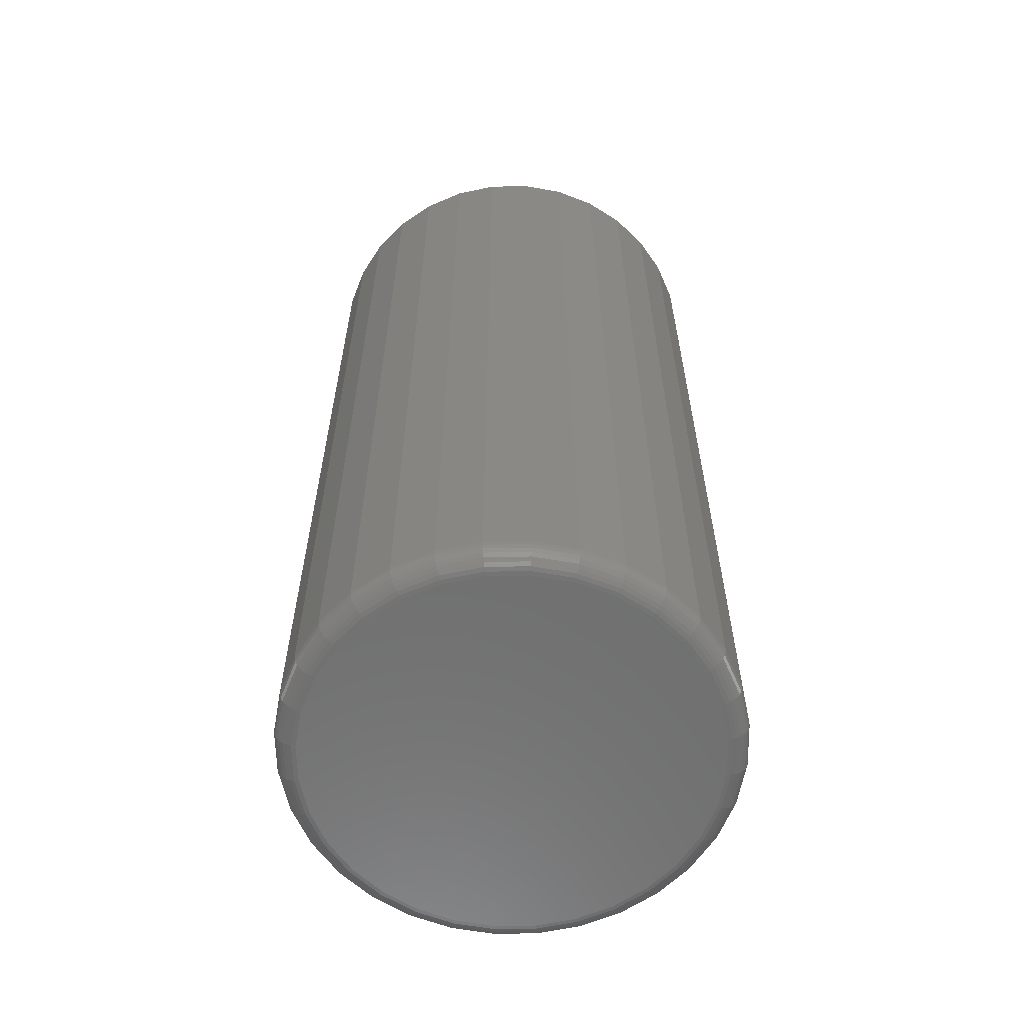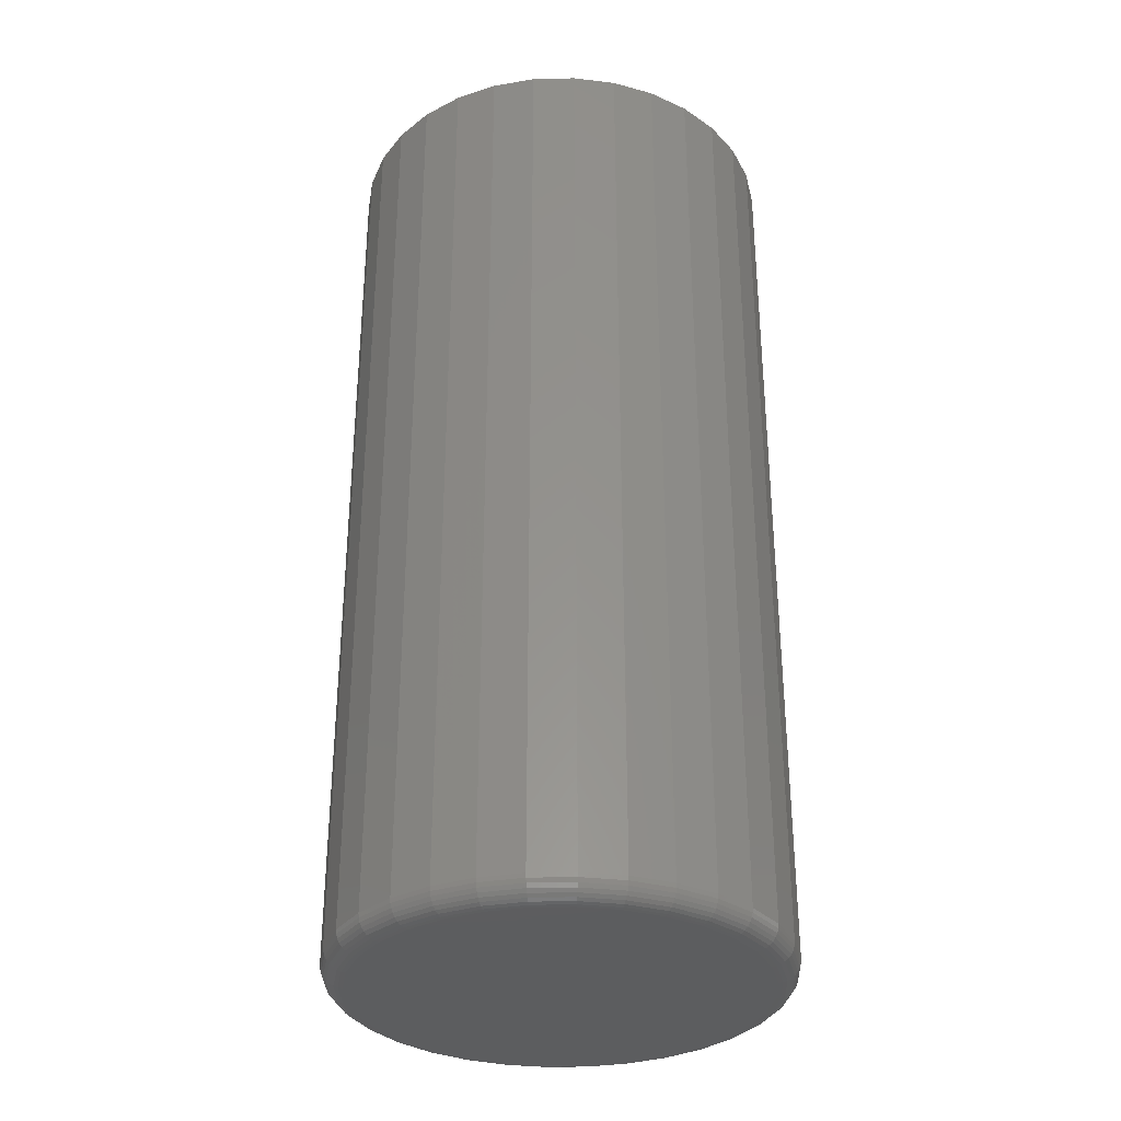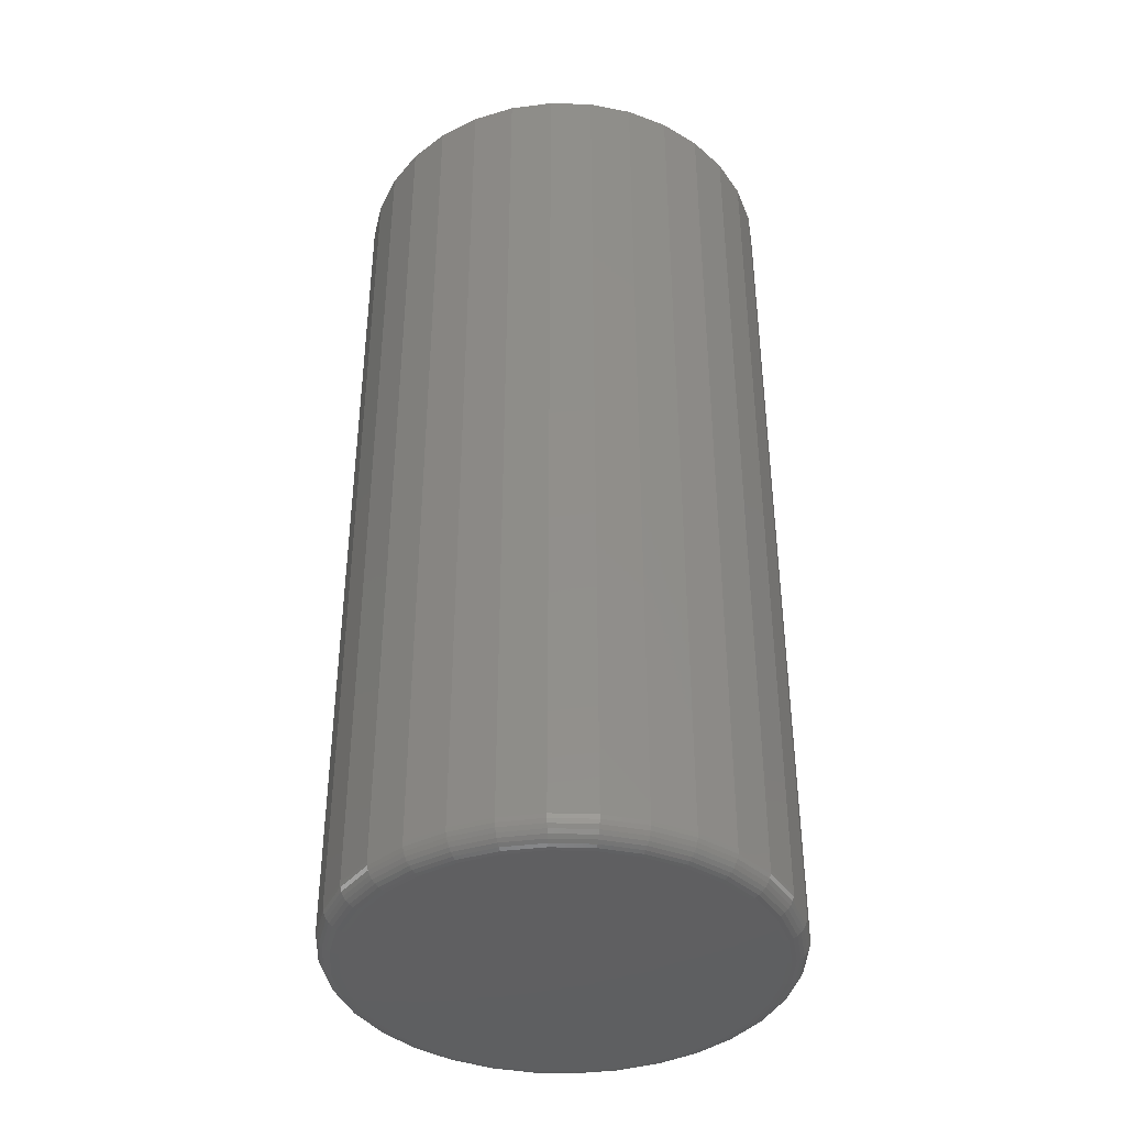
<metadata>
{"format":"stl","ext":"stl","renderer":"f3d","projection":"perspective","resolution":1024,"background":"white","views":[{"elev":-60.9,"azim":130.4,"up":"+Z"},{"elev":-32.5,"azim":52.5,"up":"+Z"},{"elev":-39.7,"azim":115.9,"up":"+Z"}]}
</metadata>
<code>
# stl→obj: 320 verts, 636 faces
v 0.5763 0.07903 0
v 0.5902 0.07766 0
v 0.5624 0.07766 0
v 0.5491 0.07361 0
v 0.6035 0.07361 0
v 0.5368 0.06704 0
v 0.6158 0.06704 0
v 0.526 0.05819 0
v 0.6266 0.05819 0
v 0.5172 0.04742 0
v 0.6355 0.04742 0
v 0.6266 -0.04241 0
v 0.526 -0.04241 0
v 0.6355 -0.03163 0
v 0.5368 -0.05125 0
v 0.6158 -0.05125 0
v 0.5491 -0.05783 0
v 0.6035 -0.05783 0
v 0.5624 -0.06187 0
v 0.5902 -0.06187 0
v 0.5763 -0.06324 0
v 0.5172 -0.03163 0
v 0.5106 -0.01933 0
v 0.642 -0.01933 0
v 0.5065 -0.005983 0
v 0.6461 -0.005983 0
v 0.5052 0.007895 0
v 0.6475 0.007895 0
v 0.5065 0.02177 0
v 0.6461 0.02177 0
v 0.5106 0.03512 0
v 0.642 0.03512 0
v 0.6553 0.007895 0.007812
v 0.6553 0.007895 0.3359
v 0.6537 -0.007507 0.007812
v 0.6537 -0.007507 0.3359
v 0.6493 -0.02232 0.007812
v 0.6493 -0.02232 0.3359
v 0.642 -0.03597 0.007812
v 0.642 -0.03597 0.3359
v 0.6321 -0.04793 0.007812
v 0.6321 -0.04793 0.3359
v 0.6202 -0.05775 0.007812
v 0.6202 -0.05775 0.3359
v 0.6065 -0.06504 0.007812
v 0.6065 -0.06504 0.3359
v 0.5917 -0.06954 0.007812
v 0.5917 -0.06954 0.3359
v 0.5763 -0.07105 0.007812
v 0.5763 -0.07105 0.3359
v 0.5609 -0.06954 0.007812
v 0.5609 -0.06954 0.3359
v 0.5461 -0.06504 0.007812
v 0.5461 -0.06504 0.3359
v 0.5325 -0.05775 0.007812
v 0.5325 -0.05775 0.3359
v 0.5205 -0.04793 0.007812
v 0.5205 -0.04793 0.3359
v 0.5107 -0.03597 0.007812
v 0.5107 -0.03597 0.3359
v 0.5034 -0.02232 0.007812
v 0.5034 -0.02232 0.3359
v 0.4989 -0.007507 0.007812
v 0.4989 -0.007507 0.3359
v 0.4974 0.007895 0.007812
v 0.4974 0.007895 0.3359
v 0.4989 0.0233 0.007812
v 0.4989 0.0233 0.3359
v 0.5034 0.03811 0.007812
v 0.5034 0.03811 0.3359
v 0.5107 0.05176 0.007812
v 0.5107 0.05176 0.3359
v 0.5205 0.06372 0.007812
v 0.5205 0.06372 0.3359
v 0.5325 0.07354 0.007812
v 0.5325 0.07354 0.3359
v 0.5461 0.08083 0.007812
v 0.5461 0.08083 0.3359
v 0.5609 0.08533 0.007812
v 0.5609 0.08533 0.3359
v 0.5763 0.08684 0.007812
v 0.5763 0.08684 0.3359
v 0.5917 0.08533 0.007812
v 0.5917 0.08533 0.3359
v 0.6065 0.08083 0.007812
v 0.6065 0.08083 0.3359
v 0.6202 0.07354 0.007812
v 0.6202 0.07354 0.3359
v 0.6321 0.06372 0.007812
v 0.6321 0.06372 0.3359
v 0.642 0.05176 0.007812
v 0.642 0.05176 0.3359
v 0.6493 0.03811 0.007812
v 0.6493 0.03811 0.3359
v 0.6537 0.0233 0.007812
v 0.6537 0.0233 0.3359
v 0.4975 0.007895 0.006288
v 0.499 0.02327 0.006288
v 0.498 0.007895 0.004823
v 0.4995 0.02318 0.004823
v 0.4987 0.007895 0.003472
v 0.5002 0.02304 0.003472
v 0.4997 0.007895 0.002288
v 0.5011 0.02285 0.002288
v 0.5008 0.007895 0.001317
v 0.5023 0.02262 0.001317
v 0.5022 0.007895 0.0005947
v 0.5036 0.02236 0.0005947
v 0.5037 0.007895 0.0001501
v 0.5051 0.02207 0.0001501
v 0.6536 0.02327 0.006288
v 0.6551 0.007895 0.006288
v 0.6532 0.02318 0.004823
v 0.6547 0.007895 0.004823
v 0.6525 0.02304 0.003472
v 0.6539 0.007895 0.003472
v 0.6515 0.02285 0.002288
v 0.653 0.007895 0.002288
v 0.6503 0.02262 0.001317
v 0.6518 0.007895 0.001317
v 0.649 0.02236 0.0005947
v 0.6504 0.007895 0.0005947
v 0.6476 0.02207 0.0001501
v 0.649 0.007895 0.0001501
v 0.6491 0.03805 0.006288
v 0.6487 0.03788 0.004823
v 0.648 0.0376 0.003472
v 0.6471 0.03723 0.002288
v 0.646 0.03678 0.001317
v 0.6448 0.03626 0.0005947
v 0.6434 0.0357 0.0001501
v 0.6418 0.05167 0.006288
v 0.6415 0.05143 0.004823
v 0.6409 0.05102 0.003472
v 0.6401 0.05048 0.002288
v 0.6391 0.04983 0.001317
v 0.6379 0.04908 0.0005947
v 0.6367 0.04826 0.0001501
v 0.632 0.06361 0.006288
v 0.6317 0.0633 0.004823
v 0.6312 0.06279 0.003472
v 0.6305 0.0621 0.002288
v 0.6297 0.06126 0.001317
v 0.6287 0.06031 0.0005947
v 0.6277 0.05927 0.0001501
v 0.6201 0.07341 0.006288
v 0.6198 0.07304 0.004823
v 0.6194 0.07244 0.003472
v 0.6189 0.07163 0.002288
v 0.6182 0.07065 0.001317
v 0.6175 0.06953 0.0005947
v 0.6167 0.06831 0.0001501
v 0.6065 0.08069 0.006288
v 0.6063 0.08028 0.004823
v 0.606 0.07962 0.003472
v 0.6057 0.07872 0.002288
v 0.6052 0.07762 0.001317
v 0.6047 0.07638 0.0005947
v 0.6041 0.07502 0.0001501
v 0.5917 0.08518 0.006288
v 0.5916 0.08474 0.004823
v 0.5915 0.08403 0.003472
v 0.5913 0.08308 0.002288
v 0.591 0.08192 0.001317
v 0.5908 0.0806 0.0005947
v 0.5905 0.07916 0.0001501
v 0.5763 0.08669 0.006288
v 0.5763 0.08625 0.004823
v 0.5763 0.08553 0.003472
v 0.5763 0.08455 0.002288
v 0.5763 0.08337 0.001317
v 0.5763 0.08202 0.0005947
v 0.5763 0.08055 0.0001501
v 0.5609 0.08518 0.006288
v 0.561 0.08474 0.004823
v 0.5612 0.08403 0.003472
v 0.5614 0.08308 0.002288
v 0.5616 0.08192 0.001317
v 0.5619 0.0806 0.0005947
v 0.5621 0.07916 0.0001501
v 0.5462 0.08069 0.006288
v 0.5463 0.08028 0.004823
v 0.5466 0.07962 0.003472
v 0.547 0.07872 0.002288
v 0.5474 0.07762 0.001317
v 0.5479 0.07638 0.0005947
v 0.5485 0.07502 0.0001501
v 0.5325 0.07341 0.006288
v 0.5328 0.07304 0.004823
v 0.5332 0.07244 0.003472
v 0.5337 0.07163 0.002288
v 0.5344 0.07065 0.001317
v 0.5351 0.06953 0.0005947
v 0.5359 0.06831 0.0001501
v 0.5206 0.06361 0.006288
v 0.5209 0.0633 0.004823
v 0.5214 0.06279 0.003472
v 0.5221 0.0621 0.002288
v 0.5229 0.06126 0.001317
v 0.5239 0.06031 0.0005947
v 0.5249 0.05927 0.0001501
v 0.5108 0.05167 0.006288
v 0.5112 0.05143 0.004823
v 0.5118 0.05102 0.003472
v 0.5126 0.05048 0.002288
v 0.5136 0.04983 0.001317
v 0.5147 0.04908 0.0005947
v 0.5159 0.04826 0.0001501
v 0.5035 0.03805 0.006288
v 0.5039 0.03788 0.004823
v 0.5046 0.0376 0.003472
v 0.5055 0.03723 0.002288
v 0.5066 0.03678 0.001317
v 0.5078 0.03626 0.0005947
v 0.5092 0.0357 0.0001501
v 0.6536 -0.007478 0.006288
v 0.6532 -0.007391 0.004823
v 0.6525 -0.00725 0.003472
v 0.6515 -0.007061 0.002288
v 0.6503 -0.00683 0.001317
v 0.649 -0.006566 0.0005947
v 0.6476 -0.00628 0.0001501
v 0.499 -0.007478 0.006288
v 0.4995 -0.007391 0.004823
v 0.5002 -0.00725 0.003472
v 0.5011 -0.007061 0.002288
v 0.5023 -0.00683 0.001317
v 0.5036 -0.006566 0.0005947
v 0.5051 -0.00628 0.0001501
v 0.5035 -0.02226 0.006288
v 0.5039 -0.02209 0.004823
v 0.5046 -0.02181 0.003472
v 0.5055 -0.02144 0.002288
v 0.5066 -0.02099 0.001317
v 0.5078 -0.02047 0.0005947
v 0.5092 -0.01991 0.0001501
v 0.5108 -0.03588 0.006288
v 0.5112 -0.03564 0.004823
v 0.5118 -0.03523 0.003472
v 0.5126 -0.03469 0.002288
v 0.5136 -0.03404 0.001317
v 0.5147 -0.03329 0.0005947
v 0.5159 -0.03247 0.0001501
v 0.5206 -0.04782 0.006288
v 0.5209 -0.04751 0.004823
v 0.5214 -0.047 0.003472
v 0.5221 -0.04631 0.002288
v 0.5229 -0.04547 0.001317
v 0.5239 -0.04452 0.0005947
v 0.5249 -0.04348 0.0001501
v 0.5325 -0.05762 0.006288
v 0.5328 -0.05725 0.004823
v 0.5332 -0.05665 0.003472
v 0.5337 -0.05585 0.002288
v 0.5344 -0.05486 0.001317
v 0.5351 -0.05374 0.0005947
v 0.5359 -0.05252 0.0001501
v 0.5462 -0.0649 0.006288
v 0.5463 -0.06449 0.004823
v 0.5466 -0.06383 0.003472
v 0.547 -0.06293 0.002288
v 0.5474 -0.06184 0.001317
v 0.5479 -0.06059 0.0005947
v 0.5485 -0.05923 0.0001501
v 0.5609 -0.06939 0.006288
v 0.561 -0.06895 0.004823
v 0.5612 -0.06824 0.003472
v 0.5614 -0.06729 0.002288
v 0.5616 -0.06613 0.001317
v 0.5619 -0.06481 0.0005947
v 0.5621 -0.06337 0.0001501
v 0.5763 -0.0709 0.006288
v 0.5763 -0.07046 0.004823
v 0.5763 -0.06974 0.003472
v 0.5763 -0.06876 0.002288
v 0.5763 -0.06758 0.001317
v 0.5763 -0.06623 0.0005947
v 0.5763 -0.06476 0.0001501
v 0.5917 -0.06939 0.006288
v 0.5916 -0.06895 0.004823
v 0.5915 -0.06824 0.003472
v 0.5913 -0.06729 0.002288
v 0.591 -0.06613 0.001317
v 0.5908 -0.06481 0.0005947
v 0.5905 -0.06337 0.0001501
v 0.6065 -0.0649 0.006288
v 0.6063 -0.06449 0.004823
v 0.606 -0.06383 0.003472
v 0.6057 -0.06293 0.002288
v 0.6052 -0.06184 0.001317
v 0.6047 -0.06059 0.0005947
v 0.6041 -0.05923 0.0001501
v 0.6201 -0.05762 0.006288
v 0.6198 -0.05725 0.004823
v 0.6194 -0.05665 0.003472
v 0.6189 -0.05585 0.002288
v 0.6182 -0.05486 0.001317
v 0.6175 -0.05374 0.0005947
v 0.6167 -0.05252 0.0001501
v 0.632 -0.04782 0.006288
v 0.6317 -0.04751 0.004823
v 0.6312 -0.047 0.003472
v 0.6305 -0.04631 0.002288
v 0.6297 -0.04547 0.001317
v 0.6287 -0.04452 0.0005947
v 0.6277 -0.04348 0.0001501
v 0.6418 -0.03588 0.006288
v 0.6415 -0.03564 0.004823
v 0.6409 -0.03523 0.003472
v 0.6401 -0.03469 0.002288
v 0.6391 -0.03404 0.001317
v 0.6379 -0.03329 0.0005947
v 0.6367 -0.03247 0.0001501
v 0.6491 -0.02226 0.006288
v 0.6487 -0.02209 0.004823
v 0.648 -0.02181 0.003472
v 0.6471 -0.02144 0.002288
v 0.646 -0.02099 0.001317
v 0.6448 -0.02047 0.0005947
v 0.6434 -0.01991 0.0001501
f 1 2 3
f 4 3 2
f 5 4 2
f 6 4 5
f 7 6 5
f 8 6 7
f 9 8 7
f 10 8 9
f 11 10 9
f 12 13 14
f 15 13 12
f 16 15 12
f 17 15 16
f 18 17 16
f 19 17 18
f 20 19 18
f 21 19 20
f 13 22 14
f 14 22 23
f 14 23 24
f 24 23 25
f 24 25 26
f 26 25 27
f 26 27 28
f 28 27 29
f 28 29 30
f 30 29 31
f 30 31 32
f 32 31 10
f 32 10 11
f 33 34 35
f 35 34 36
f 35 36 37
f 37 36 38
f 37 38 39
f 39 38 40
f 39 40 41
f 41 40 42
f 41 42 43
f 43 42 44
f 43 44 45
f 45 44 46
f 45 46 47
f 47 46 48
f 47 48 49
f 49 48 50
f 49 50 51
f 51 50 52
f 51 52 53
f 53 52 54
f 53 54 55
f 55 54 56
f 55 56 57
f 57 56 58
f 57 58 59
f 59 58 60
f 59 60 61
f 61 60 62
f 61 62 63
f 63 62 64
f 63 64 65
f 65 64 66
f 65 66 67
f 67 66 68
f 67 68 69
f 69 68 70
f 69 70 71
f 71 70 72
f 71 72 73
f 73 72 74
f 73 74 75
f 75 74 76
f 75 76 77
f 77 76 78
f 77 78 79
f 79 78 80
f 79 80 81
f 81 80 82
f 81 82 83
f 83 82 84
f 83 84 85
f 85 84 86
f 85 86 87
f 87 86 88
f 87 88 89
f 89 88 90
f 89 90 91
f 91 90 92
f 91 92 93
f 93 92 94
f 93 94 95
f 95 94 96
f 95 96 33
f 33 96 34
f 65 67 97
f 97 67 98
f 97 98 99
f 99 98 100
f 99 100 101
f 101 100 102
f 101 102 103
f 103 102 104
f 103 104 105
f 105 104 106
f 105 106 107
f 107 106 108
f 107 108 109
f 109 108 110
f 109 110 27
f 27 110 29
f 95 33 111
f 111 33 112
f 111 112 113
f 113 112 114
f 113 114 115
f 115 114 116
f 115 116 117
f 117 116 118
f 117 118 119
f 119 118 120
f 119 120 121
f 121 120 122
f 121 122 123
f 123 122 124
f 123 124 30
f 30 124 28
f 93 95 125
f 125 95 111
f 125 111 126
f 126 111 113
f 126 113 127
f 127 113 115
f 127 115 128
f 128 115 117
f 128 117 129
f 129 117 119
f 129 119 130
f 130 119 121
f 130 121 131
f 131 121 123
f 131 123 32
f 32 123 30
f 91 93 132
f 132 93 125
f 132 125 133
f 133 125 126
f 133 126 134
f 134 126 127
f 134 127 135
f 135 127 128
f 135 128 136
f 136 128 129
f 136 129 137
f 137 129 130
f 137 130 138
f 138 130 131
f 138 131 11
f 11 131 32
f 89 91 139
f 139 91 132
f 139 132 140
f 140 132 133
f 140 133 141
f 141 133 134
f 141 134 142
f 142 134 135
f 142 135 143
f 143 135 136
f 143 136 144
f 144 136 137
f 144 137 145
f 145 137 138
f 145 138 9
f 9 138 11
f 87 89 146
f 146 89 139
f 146 139 147
f 147 139 140
f 147 140 148
f 148 140 141
f 148 141 149
f 149 141 142
f 149 142 150
f 150 142 143
f 150 143 151
f 151 143 144
f 151 144 152
f 152 144 145
f 152 145 7
f 7 145 9
f 85 87 153
f 153 87 146
f 153 146 154
f 154 146 147
f 154 147 155
f 155 147 148
f 155 148 156
f 156 148 149
f 156 149 157
f 157 149 150
f 157 150 158
f 158 150 151
f 158 151 159
f 159 151 152
f 159 152 5
f 5 152 7
f 83 85 160
f 160 85 153
f 160 153 161
f 161 153 154
f 161 154 162
f 162 154 155
f 162 155 163
f 163 155 156
f 163 156 164
f 164 156 157
f 164 157 165
f 165 157 158
f 165 158 166
f 166 158 159
f 166 159 2
f 2 159 5
f 81 83 167
f 167 83 160
f 167 160 168
f 168 160 161
f 168 161 169
f 169 161 162
f 169 162 170
f 170 162 163
f 170 163 171
f 171 163 164
f 171 164 172
f 172 164 165
f 172 165 173
f 173 165 166
f 173 166 1
f 1 166 2
f 79 81 174
f 174 81 167
f 174 167 175
f 175 167 168
f 175 168 176
f 176 168 169
f 176 169 177
f 177 169 170
f 177 170 178
f 178 170 171
f 178 171 179
f 179 171 172
f 179 172 180
f 180 172 173
f 180 173 3
f 3 173 1
f 77 79 181
f 181 79 174
f 181 174 182
f 182 174 175
f 182 175 183
f 183 175 176
f 183 176 184
f 184 176 177
f 184 177 185
f 185 177 178
f 185 178 186
f 186 178 179
f 186 179 187
f 187 179 180
f 187 180 4
f 4 180 3
f 75 77 188
f 188 77 181
f 188 181 189
f 189 181 182
f 189 182 190
f 190 182 183
f 190 183 191
f 191 183 184
f 191 184 192
f 192 184 185
f 192 185 193
f 193 185 186
f 193 186 194
f 194 186 187
f 194 187 6
f 6 187 4
f 73 75 195
f 195 75 188
f 195 188 196
f 196 188 189
f 196 189 197
f 197 189 190
f 197 190 198
f 198 190 191
f 198 191 199
f 199 191 192
f 199 192 200
f 200 192 193
f 200 193 201
f 201 193 194
f 201 194 8
f 8 194 6
f 71 73 202
f 202 73 195
f 202 195 203
f 203 195 196
f 203 196 204
f 204 196 197
f 204 197 205
f 205 197 198
f 205 198 206
f 206 198 199
f 206 199 207
f 207 199 200
f 207 200 208
f 208 200 201
f 208 201 10
f 10 201 8
f 69 71 209
f 209 71 202
f 209 202 210
f 210 202 203
f 210 203 211
f 211 203 204
f 211 204 212
f 212 204 205
f 212 205 213
f 213 205 206
f 213 206 214
f 214 206 207
f 214 207 215
f 215 207 208
f 215 208 31
f 31 208 10
f 67 69 98
f 98 69 209
f 98 209 100
f 100 209 210
f 100 210 102
f 102 210 211
f 102 211 104
f 104 211 212
f 104 212 106
f 106 212 213
f 106 213 108
f 108 213 214
f 108 214 110
f 110 214 215
f 110 215 29
f 29 215 31
f 33 35 112
f 112 35 216
f 112 216 114
f 114 216 217
f 114 217 116
f 116 217 218
f 116 218 118
f 118 218 219
f 118 219 120
f 120 219 220
f 120 220 122
f 122 220 221
f 122 221 124
f 124 221 222
f 124 222 28
f 28 222 26
f 63 65 223
f 223 65 97
f 223 97 224
f 224 97 99
f 224 99 225
f 225 99 101
f 225 101 226
f 226 101 103
f 226 103 227
f 227 103 105
f 227 105 228
f 228 105 107
f 228 107 229
f 229 107 109
f 229 109 25
f 25 109 27
f 61 63 230
f 230 63 223
f 230 223 231
f 231 223 224
f 231 224 232
f 232 224 225
f 232 225 233
f 233 225 226
f 233 226 234
f 234 226 227
f 234 227 235
f 235 227 228
f 235 228 236
f 236 228 229
f 236 229 23
f 23 229 25
f 59 61 237
f 237 61 230
f 237 230 238
f 238 230 231
f 238 231 239
f 239 231 232
f 239 232 240
f 240 232 233
f 240 233 241
f 241 233 234
f 241 234 242
f 242 234 235
f 242 235 243
f 243 235 236
f 243 236 22
f 22 236 23
f 57 59 244
f 244 59 237
f 244 237 245
f 245 237 238
f 245 238 246
f 246 238 239
f 246 239 247
f 247 239 240
f 247 240 248
f 248 240 241
f 248 241 249
f 249 241 242
f 249 242 250
f 250 242 243
f 250 243 13
f 13 243 22
f 55 57 251
f 251 57 244
f 251 244 252
f 252 244 245
f 252 245 253
f 253 245 246
f 253 246 254
f 254 246 247
f 254 247 255
f 255 247 248
f 255 248 256
f 256 248 249
f 256 249 257
f 257 249 250
f 257 250 15
f 15 250 13
f 53 55 258
f 258 55 251
f 258 251 259
f 259 251 252
f 259 252 260
f 260 252 253
f 260 253 261
f 261 253 254
f 261 254 262
f 262 254 255
f 262 255 263
f 263 255 256
f 263 256 264
f 264 256 257
f 264 257 17
f 17 257 15
f 51 53 265
f 265 53 258
f 265 258 266
f 266 258 259
f 266 259 267
f 267 259 260
f 267 260 268
f 268 260 261
f 268 261 269
f 269 261 262
f 269 262 270
f 270 262 263
f 270 263 271
f 271 263 264
f 271 264 19
f 19 264 17
f 49 51 272
f 272 51 265
f 272 265 273
f 273 265 266
f 273 266 274
f 274 266 267
f 274 267 275
f 275 267 268
f 275 268 276
f 276 268 269
f 276 269 277
f 277 269 270
f 277 270 278
f 278 270 271
f 278 271 21
f 21 271 19
f 47 49 279
f 279 49 272
f 279 272 280
f 280 272 273
f 280 273 281
f 281 273 274
f 281 274 282
f 282 274 275
f 282 275 283
f 283 275 276
f 283 276 284
f 284 276 277
f 284 277 285
f 285 277 278
f 285 278 20
f 20 278 21
f 45 47 286
f 286 47 279
f 286 279 287
f 287 279 280
f 287 280 288
f 288 280 281
f 288 281 289
f 289 281 282
f 289 282 290
f 290 282 283
f 290 283 291
f 291 283 284
f 291 284 292
f 292 284 285
f 292 285 18
f 18 285 20
f 43 45 293
f 293 45 286
f 293 286 294
f 294 286 287
f 294 287 295
f 295 287 288
f 295 288 296
f 296 288 289
f 296 289 297
f 297 289 290
f 297 290 298
f 298 290 291
f 298 291 299
f 299 291 292
f 299 292 16
f 16 292 18
f 41 43 300
f 300 43 293
f 300 293 301
f 301 293 294
f 301 294 302
f 302 294 295
f 302 295 303
f 303 295 296
f 303 296 304
f 304 296 297
f 304 297 305
f 305 297 298
f 305 298 306
f 306 298 299
f 306 299 12
f 12 299 16
f 39 41 307
f 307 41 300
f 307 300 308
f 308 300 301
f 308 301 309
f 309 301 302
f 309 302 310
f 310 302 303
f 310 303 311
f 311 303 304
f 311 304 312
f 312 304 305
f 312 305 313
f 313 305 306
f 313 306 14
f 14 306 12
f 37 39 314
f 314 39 307
f 314 307 315
f 315 307 308
f 315 308 316
f 316 308 309
f 316 309 317
f 317 309 310
f 317 310 318
f 318 310 311
f 318 311 319
f 319 311 312
f 319 312 320
f 320 312 313
f 320 313 24
f 24 313 14
f 35 37 216
f 216 37 314
f 216 314 217
f 217 314 315
f 217 315 218
f 218 315 316
f 218 316 219
f 219 316 317
f 219 317 220
f 220 317 318
f 220 318 221
f 221 318 319
f 221 319 222
f 222 319 320
f 222 320 26
f 26 320 24
f 80 84 82
f 84 80 78
f 84 78 86
f 86 78 76
f 86 76 88
f 88 76 74
f 88 74 90
f 42 56 44
f 44 56 54
f 44 54 46
f 46 54 52
f 46 52 48
f 48 52 50
f 90 74 92
f 92 74 72
f 92 72 94
f 94 72 70
f 94 70 96
f 96 70 68
f 96 68 34
f 34 68 66
f 34 66 36
f 36 66 64
f 36 64 38
f 38 64 62
f 38 62 40
f 40 62 60
f 40 60 42
f 42 60 58
f 42 58 56

</code>
